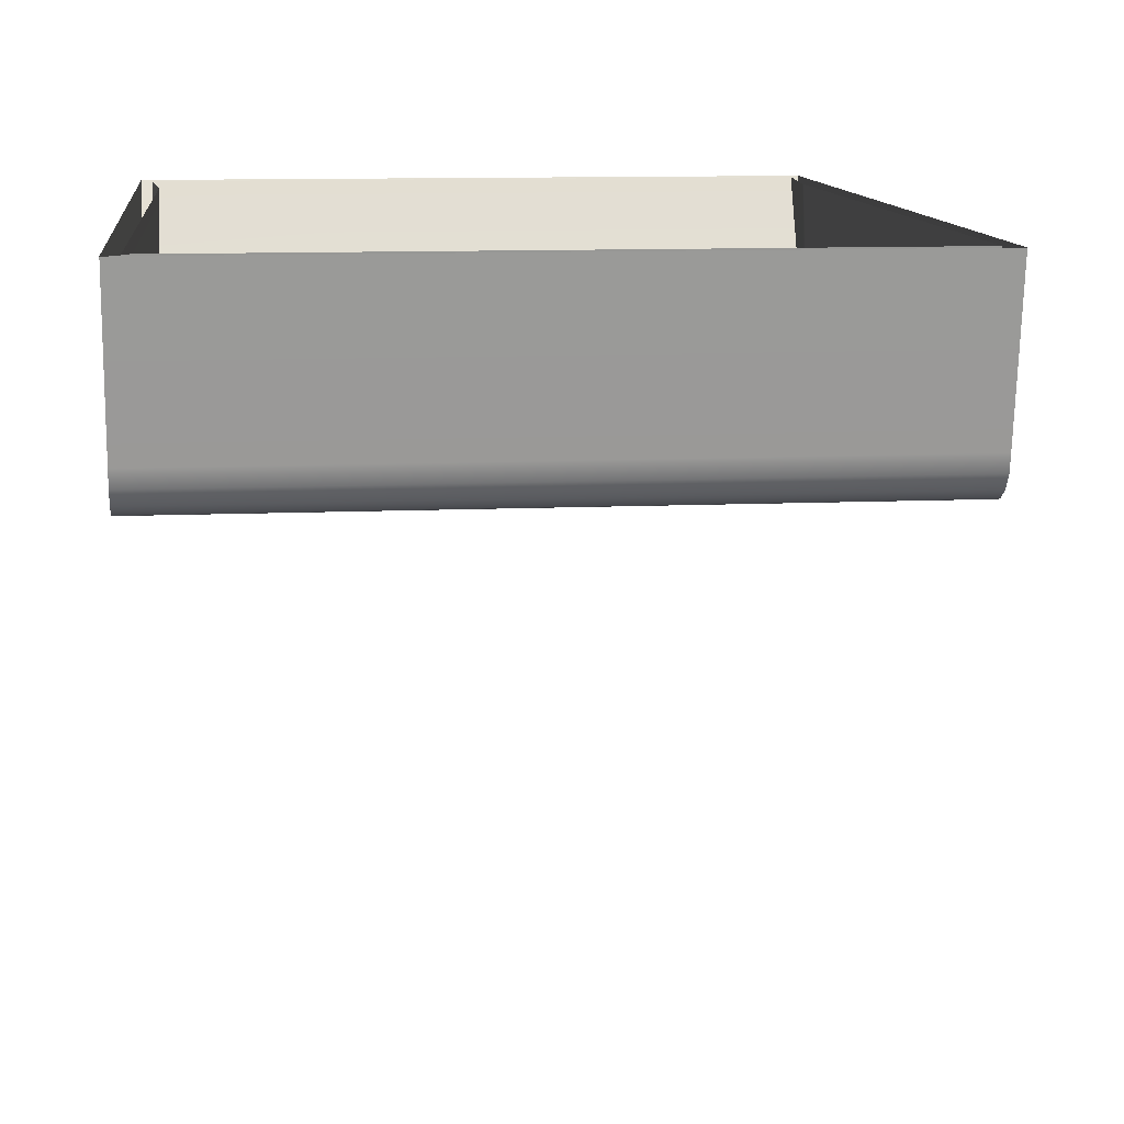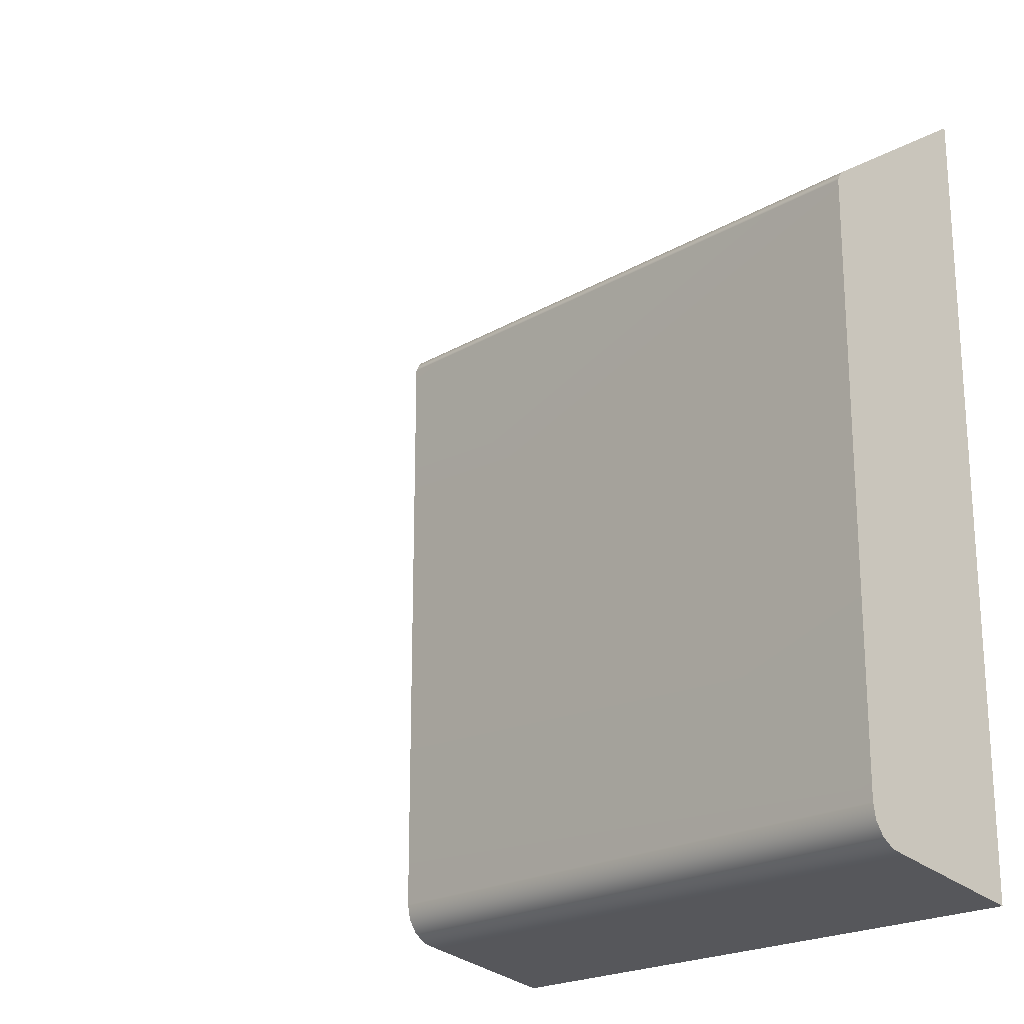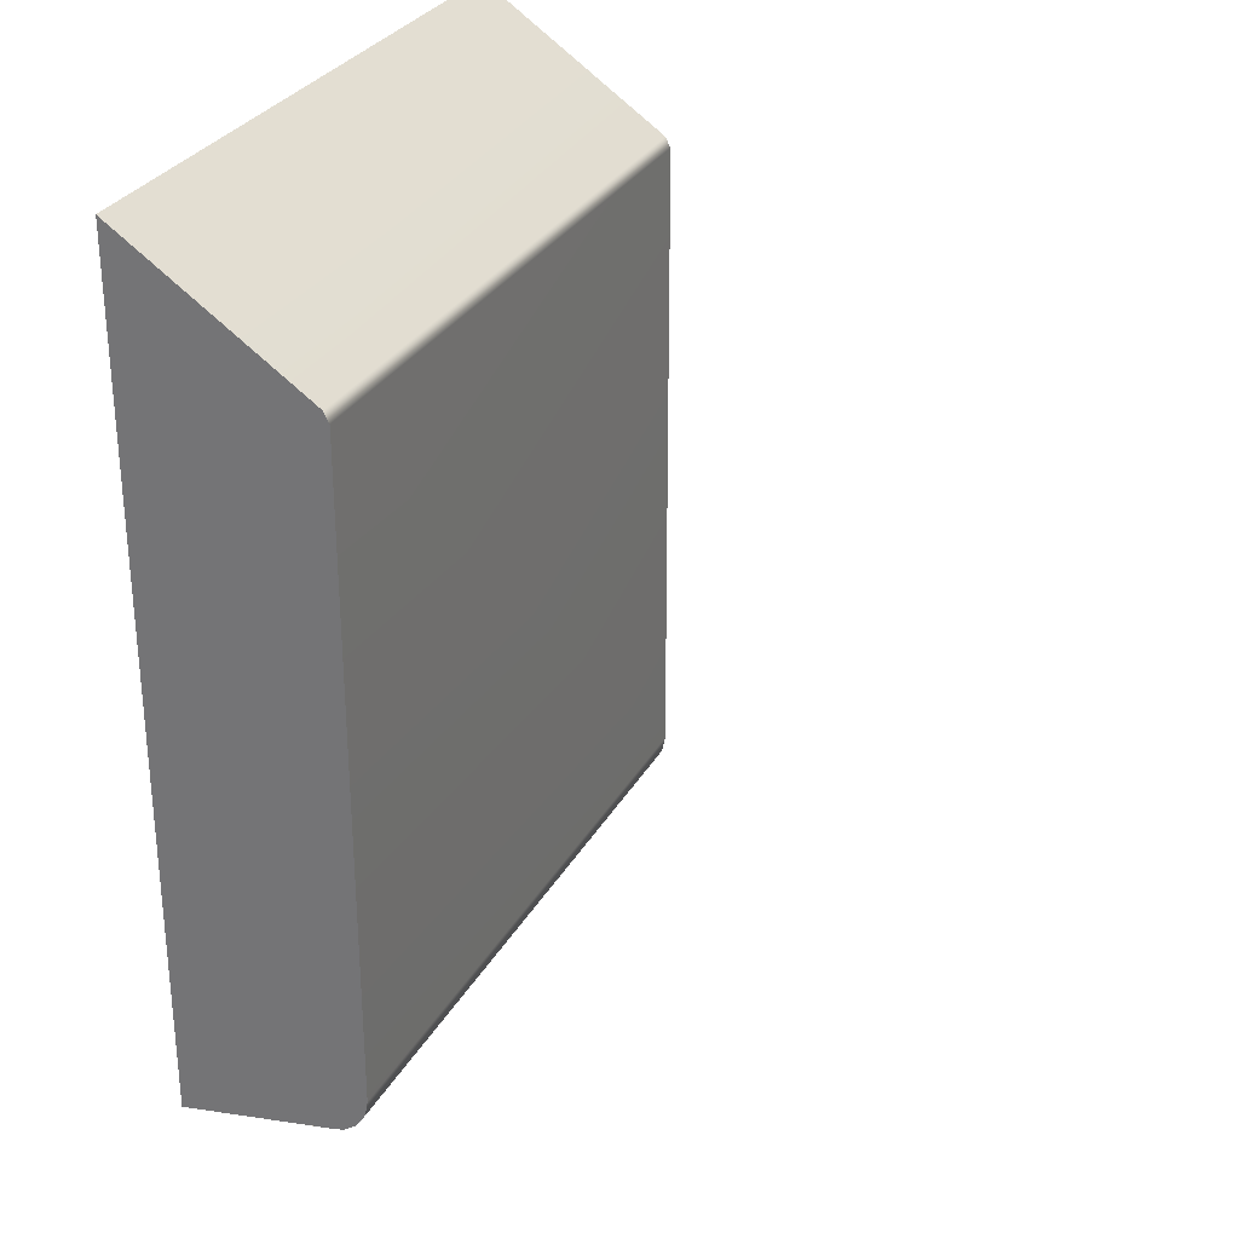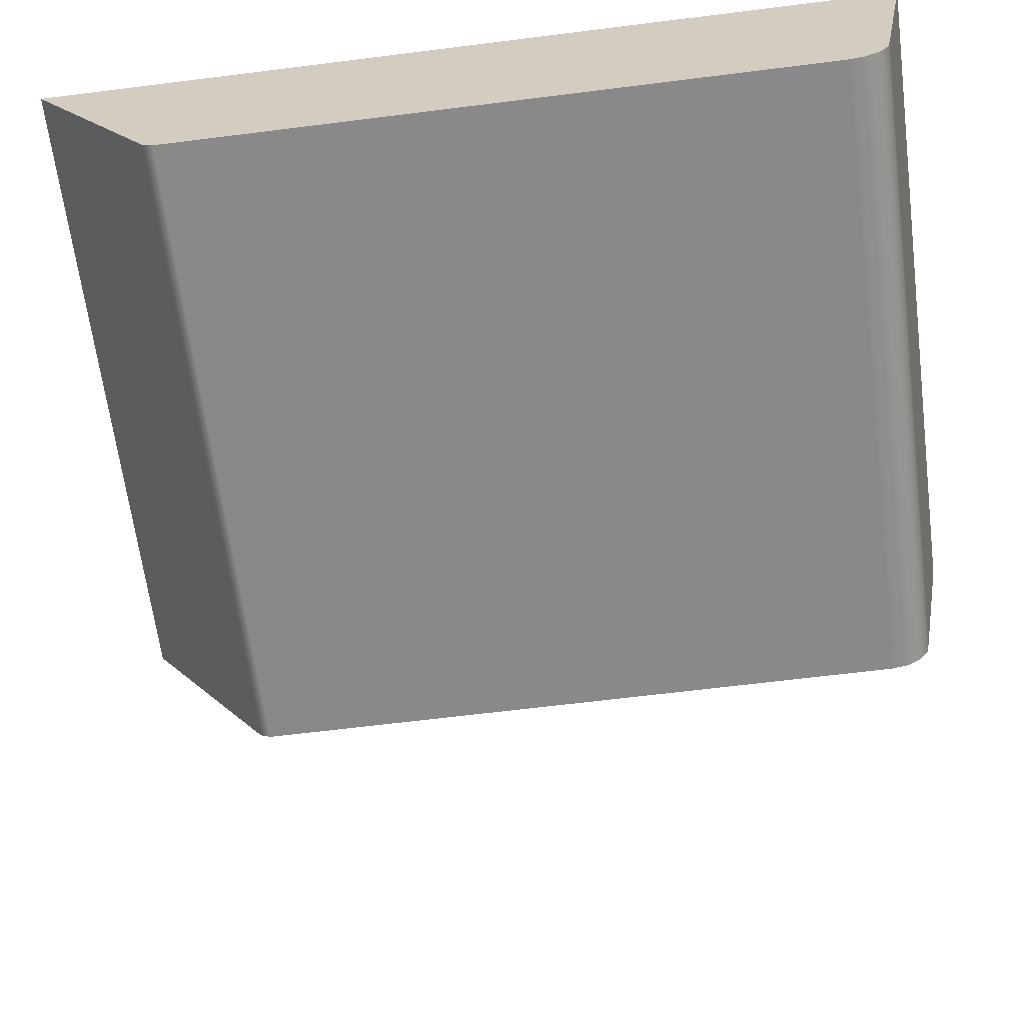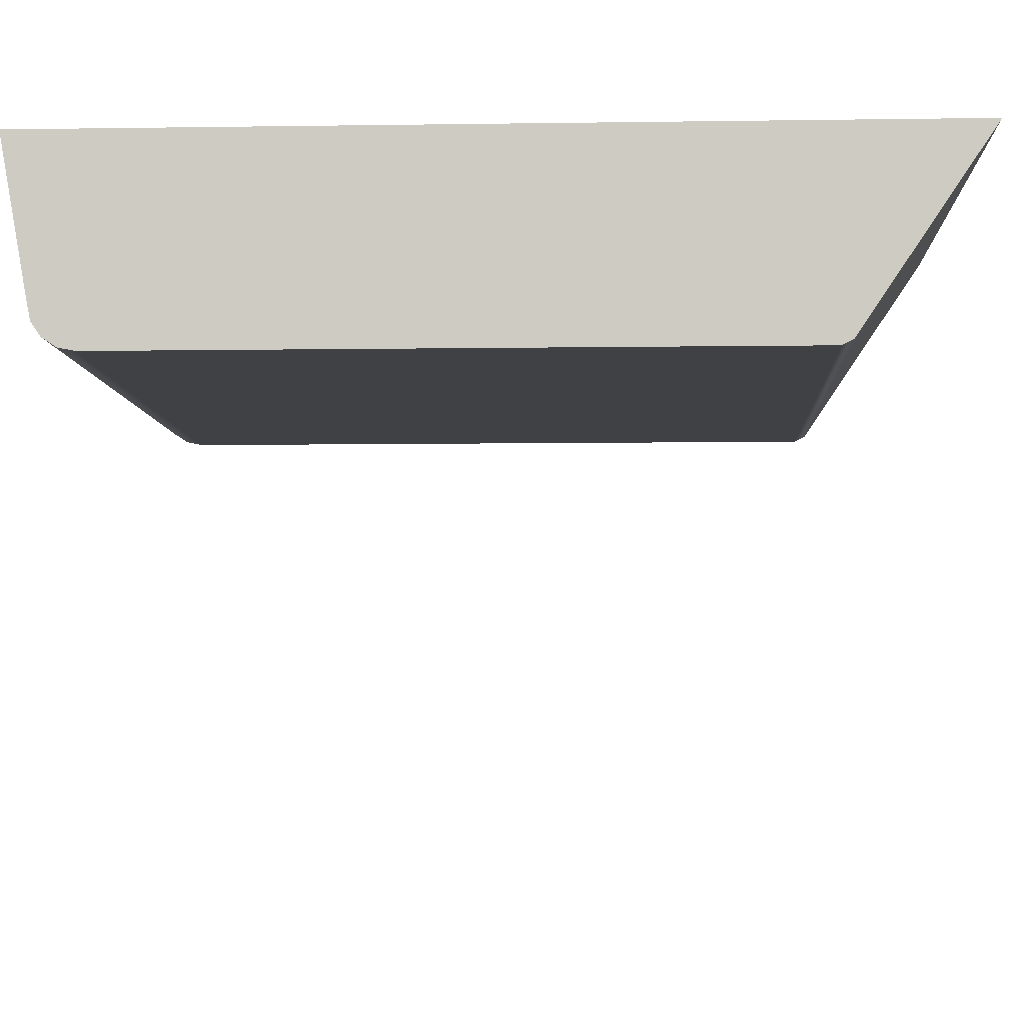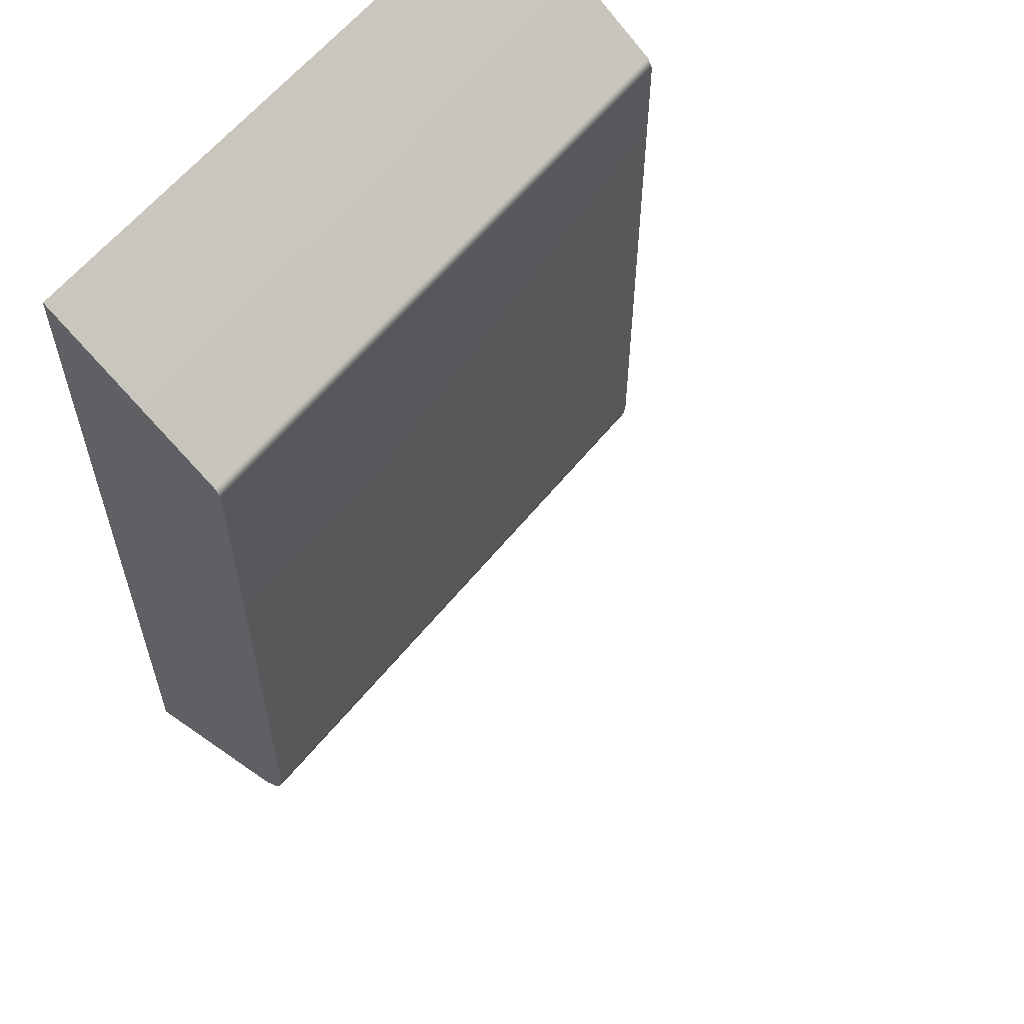
<metadata>
{"format":"obj","ext":"obj","renderer":"f3d","projection":"perspective","resolution":1024,"background":"white","views":[{"elev":11.1,"azim":-6.3,"up":"+Z"},{"elev":-20.9,"azim":-133.5,"up":"+Y"},{"elev":29.6,"azim":114.1,"up":"+Y"},{"elev":-63.1,"azim":-82.7,"up":"+Z"},{"elev":-5.6,"azim":92.7,"up":"+Z"},{"elev":60.2,"azim":128.8,"up":"+Y"}]}
</metadata>
<code>
o FridgeDrawer1_12_FridgeDrawer1B6_1_GeomSubset_4
v 0.01134 0.06732 -0.8953
v 0.01135 0.06732 -0.8953
v 0.01134 0.06733 -0.8953
v 0.01135 0.06733 -0.8953
v 0.01134 0.06732 -0.8953
v 0.01135 0.06732 -0.8953
v 0.01134 0.06733 -0.8953
v 0.01135 0.06733 -0.8953
v 0.01134 0.06732 -0.8953
v 0.01135 0.06732 -0.8953
v 0.01134 0.06733 -0.8953
v 0.01135 0.06733 -0.8953
v -0.342 0.1671 -0.6919
v -0.342 0.1621 -0.6946
v -0.0278 0.1621 -0.6946
v -0.0278 0.1671 -0.6919
v -0.0278 -0.151 -0.6946
v -0.0278 -0.1719 -0.6743
v -0.342 -0.1719 -0.6743
v -0.342 -0.151 -0.6946
v -0.342 -0.1703 -0.6821
v -0.0278 -0.1703 -0.6821
v -0.342 -0.1658 -0.6886
v -0.0278 -0.1658 -0.6886
v -0.342 -0.159 -0.693
v -0.0278 -0.159 -0.693
v -0.03544 0.1624 -0.6869
v -0.3344 0.1624 -0.6869
v -0.03256 -0.1631 -0.6727
v -0.3372 -0.1631 -0.6727
v -0.03544 0.1603 -0.688
v -0.3344 0.1603 -0.688
v -0.03263 -0.162 -0.6787
v -0.03263 -0.1595 -0.6825
v -0.03263 -0.1556 -0.685
v -0.03258 -0.1501 -0.6859
v -0.3372 -0.1501 -0.6859
v -0.3372 -0.1556 -0.685
v -0.3372 -0.1595 -0.6825
v -0.3372 -0.162 -0.6787
v -0.332 0.1617 -0.6013
v -0.3352 -0.1771 -0.6013
v -0.03783 0.1617 -0.6013
v -0.03782 0.1662 -0.6013
v -0.03318 0.2184 -0.6013
v -0.03464 -0.1771 -0.6013
v -0.332 0.1662 -0.6013
v -0.3366 0.2184 -0.6013
v -0.342 0.2283 -0.6013
v -0.0278 0.2283 -0.6013
v -0.0278 -0.1848 -0.6013
v -0.342 -0.1848 -0.6013
v -0.342 0.1671 -0.6013
v -0.342 0.1621 -0.6013
v -0.0278 0.1621 -0.6013
v -0.0278 0.1671 -0.6013
f 2 3 1
f 6 7 5
f 10 11 9
f 36 38 35
f 35 39 34
f 34 40 33
f 33 30 29
f 37 31 32
f 28 31 27
f 15 13 16
f 15 20 14
f 19 22 18
f 21 24 22
f 23 26 24
f 25 17 26
f 38 37 30
f 43 27 31
f 44 45 27
f 35 33 29
f 41 28 47
f 47 28 48
f 30 46 29
f 48 27 45
f 16 49 50
f 19 51 52
f 53 49 13
f 54 13 14
f 26 17 18
f 50 56 16
f 55 16 56
f 23 21 19
f 2 4 3
f 6 8 7
f 10 12 11
f 36 37 38
f 35 38 39
f 34 39 40
f 33 40 30
f 37 36 31
f 28 32 31
f 15 14 13
f 15 17 20
f 19 21 22
f 21 23 24
f 23 25 26
f 25 20 17
f 32 41 37
f 41 42 37
f 37 42 30
f 30 40 38
f 40 39 38
f 43 44 27
f 46 43 36
f 43 31 36
f 46 36 29
f 36 35 29
f 35 34 33
f 41 32 28
f 30 42 46
f 48 28 27
f 16 13 49
f 19 18 51
f 54 53 13
f 15 55 17
f 55 51 17
f 17 51 18
f 18 22 24
f 26 18 24
f 55 15 16
f 52 54 20
f 54 14 20
f 52 20 19
f 20 25 19
f 25 23 19

</code>
